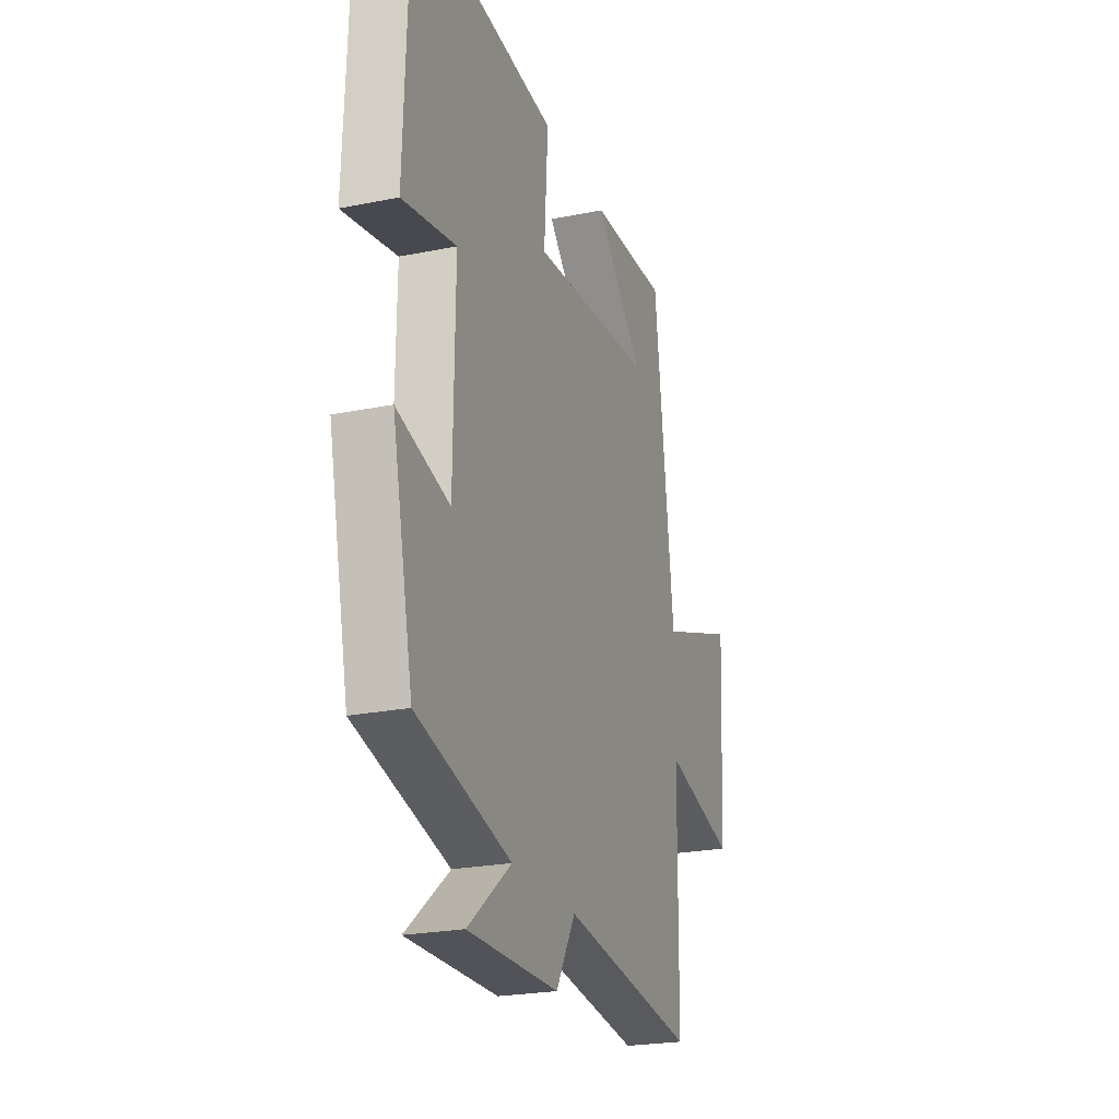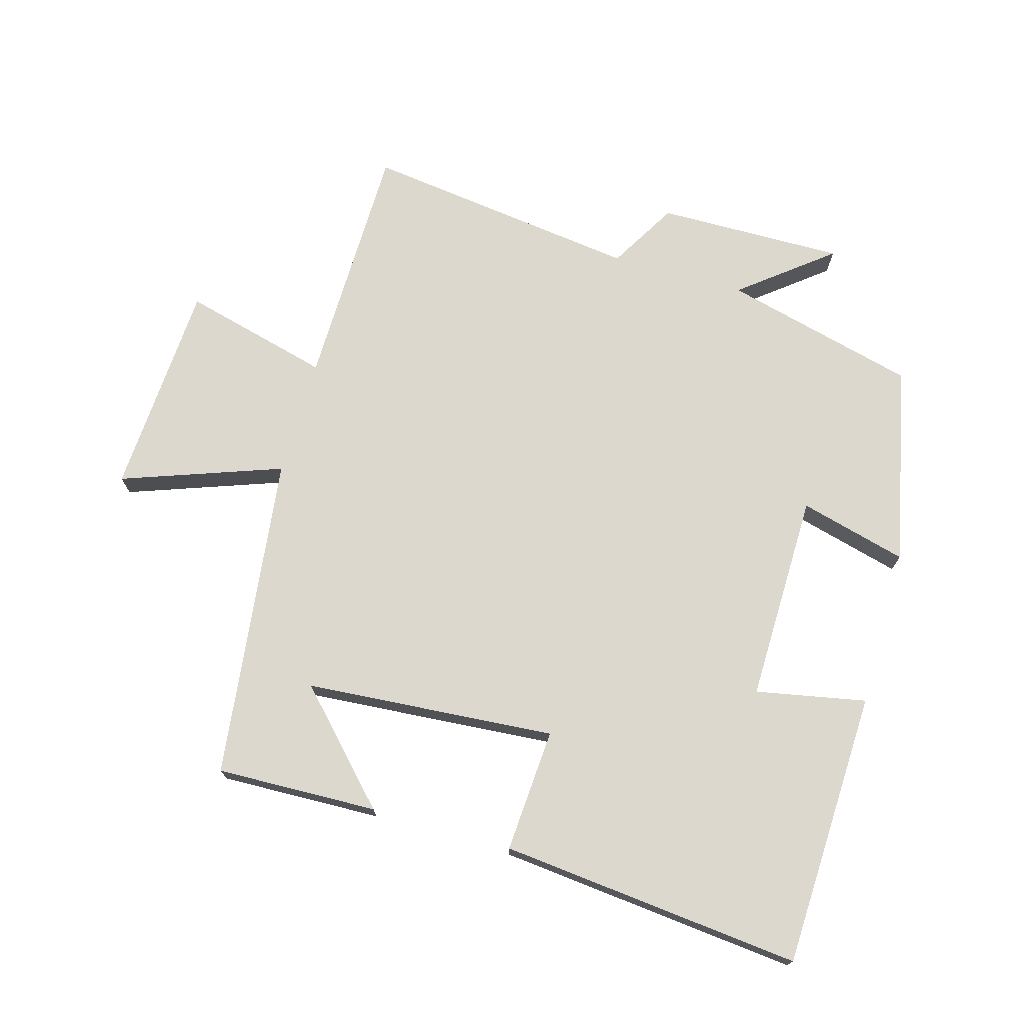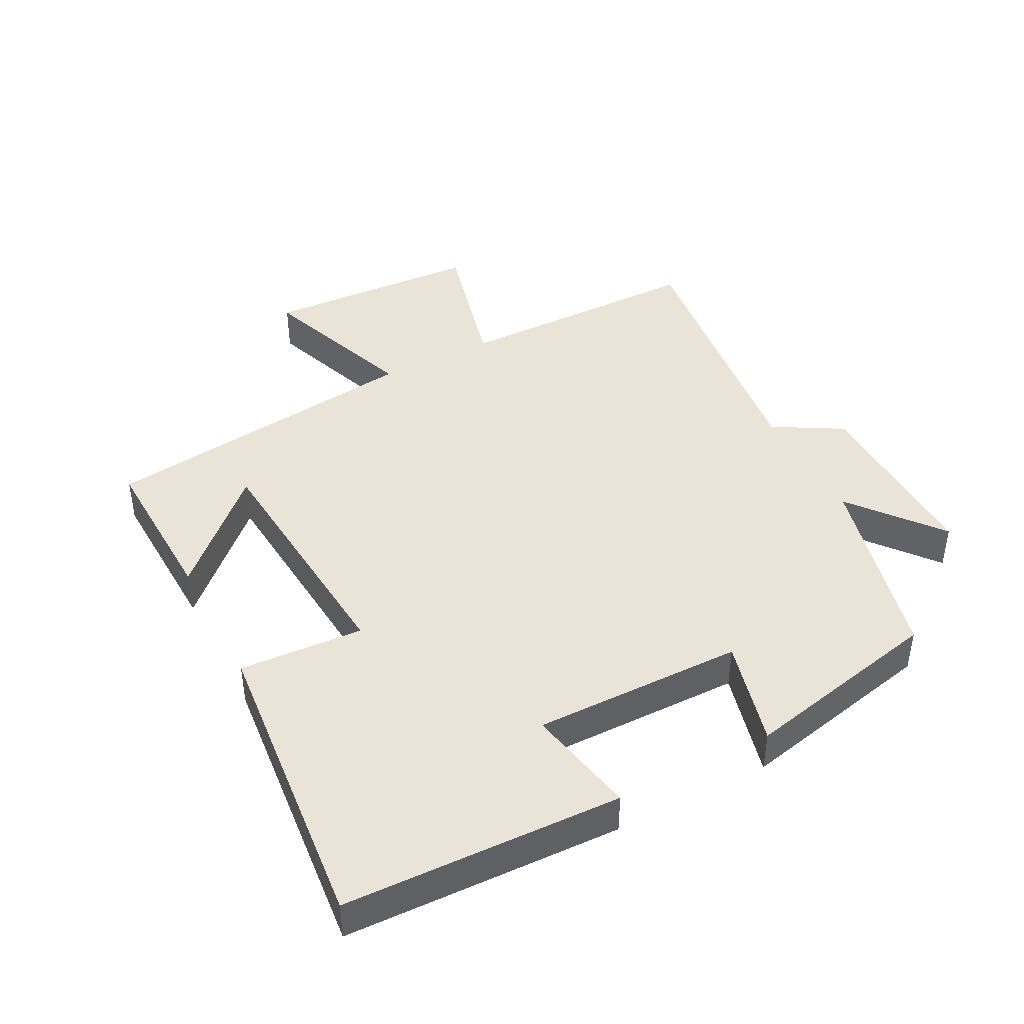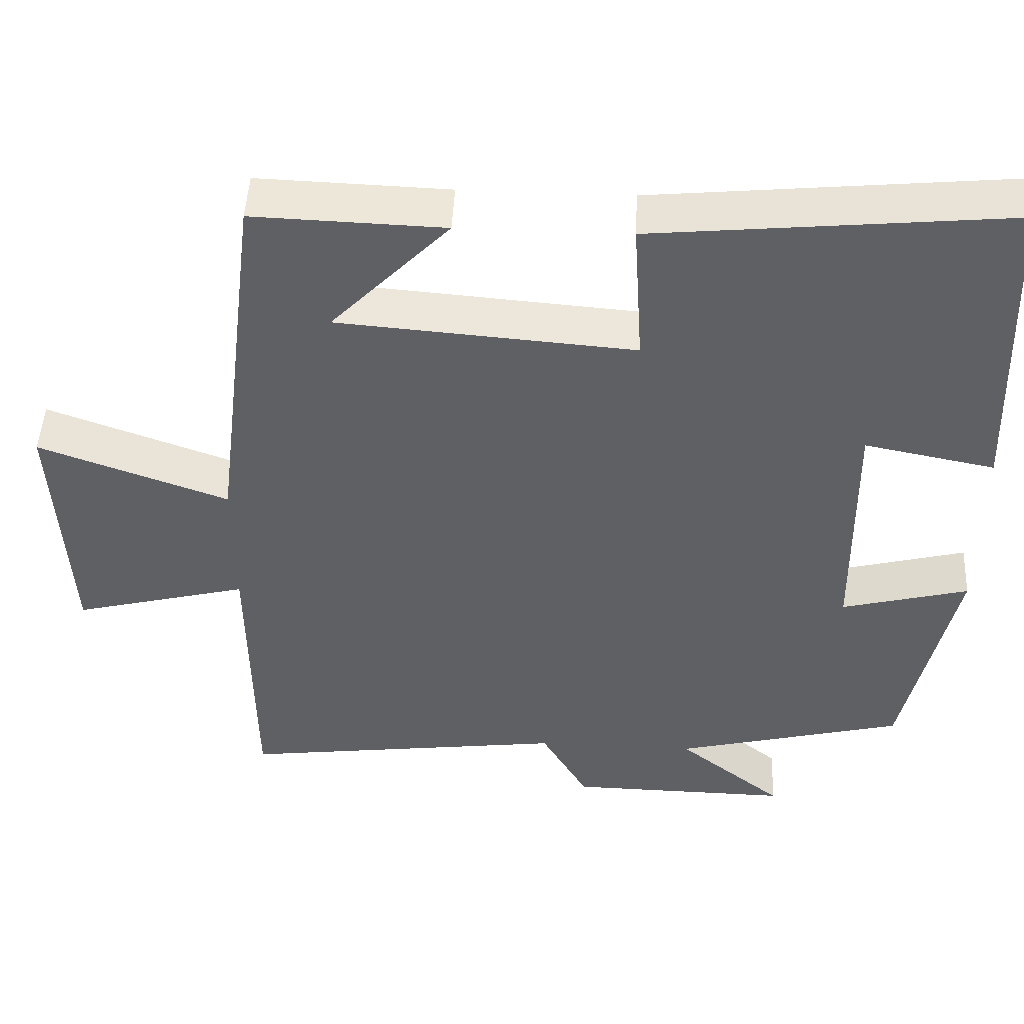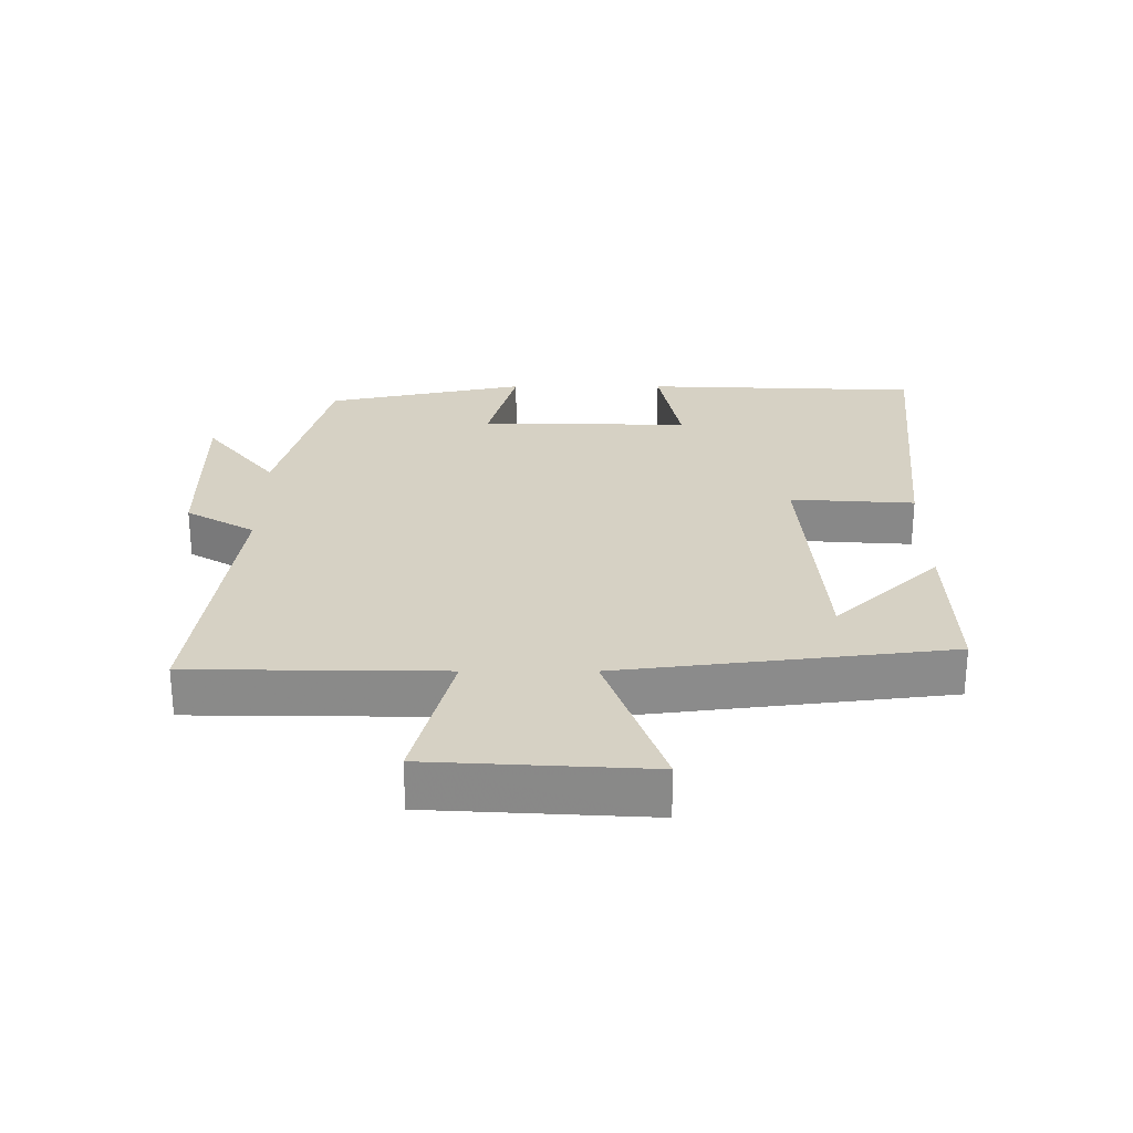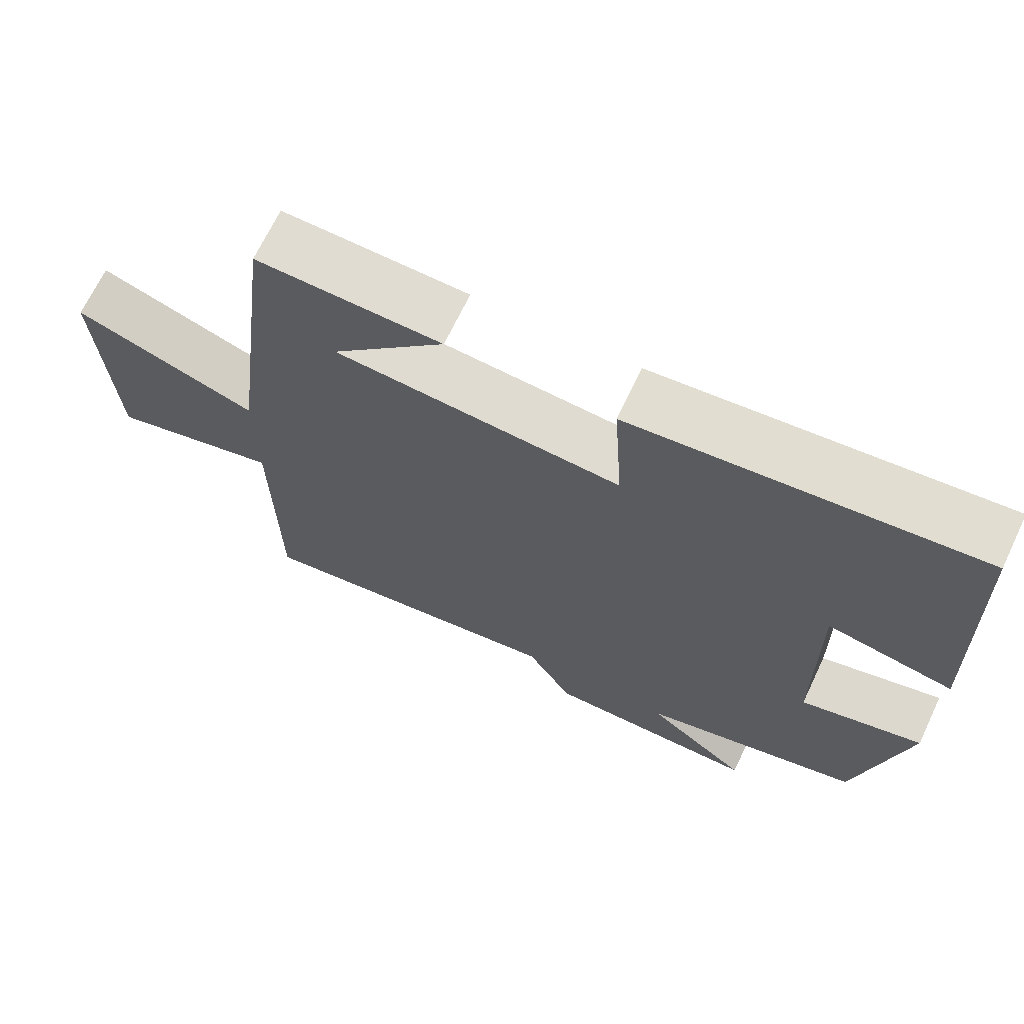
<metadata>
{"format":"obj","ext":"obj","renderer":"f3d","projection":"perspective","resolution":1024,"background":"white","views":[{"elev":-23.4,"azim":108.9,"up":"+Z"},{"elev":72.6,"azim":16.0,"up":"+Y"},{"elev":42.9,"azim":62.3,"up":"+Y"},{"elev":47.6,"azim":2.8,"up":"+Z"},{"elev":26.6,"azim":-89.9,"up":"+Y"},{"elev":68.6,"azim":25.4,"up":"+Z"}]}
</metadata>
<code>
v -0.438 0.07 0.508
v -0.192 0.07 0.5
v -0.344 0.07 0.341
v 0.038 0.07 0.311
v 0.026 0.07 0.5
v 0.485 0.07 0.545
v 0.5 0.07 0.124
v 0.332 0.07 0.157
v 0.336 0.07 -0.163
v 0.5 0.07 -0.12
v 0.434 0.07 -0.425
v 0.138 0.07 -0.5
v 0.275 0.07 -0.609
v -0.011 0.07 -0.605
v -0.072 0.07 -0.5
v -0.496 0.07 -0.555
v -0.5 0.07 -0.173
v -0.726 0.07 -0.231
v -0.744 0.07 0.099
v -0.5 0.07 0.011
v -0.438 0 0.508
v -0.192 0 0.5
v -0.344 0 0.341
v 0.038 0 0.311
v 0.026 0 0.5
v 0.485 0 0.545
v 0.5 0 0.124
v 0.332 0 0.157
v 0.336 0 -0.163
v 0.5 0 -0.12
v 0.434 0 -0.425
v 0.138 0 -0.5
v 0.275 0 -0.609
v -0.011 0 -0.605
v -0.072 0 -0.5
v -0.496 0 -0.555
v -0.5 0 -0.173
v -0.726 0 -0.231
v -0.744 0 0.099
v -0.5 0 0.011
f 17 18 19 20
f 15 16 17 20
f 15 20 1
f 12 13 14 15
f 9 10 11 12
f 8 9 12 15
f 5 6 7 8
f 4 5 8
f 3 4 8 15
f 1 2 3
f 1 3 15
f 40 39 38 37
f 40 37 36 35
f 21 40 35
f 35 34 33 32
f 32 31 30 29
f 35 32 29 28
f 28 27 26 25
f 28 25 24
f 35 28 24 23
f 23 22 21
f 35 23 21
f 1 21 22 2
f 2 22 23 3
f 3 23 24 4
f 4 24 25 5
f 5 25 26 6
f 6 26 27 7
f 7 27 28 8
f 8 28 29 9
f 9 29 30 10
f 10 30 31 11
f 11 31 32 12
f 12 32 33 13
f 13 33 34 14
f 14 34 35 15
f 15 35 36 16
f 16 36 37 17
f 17 37 38 18
f 18 38 39 19
f 19 39 40 20
f 20 40 21 1

</code>
